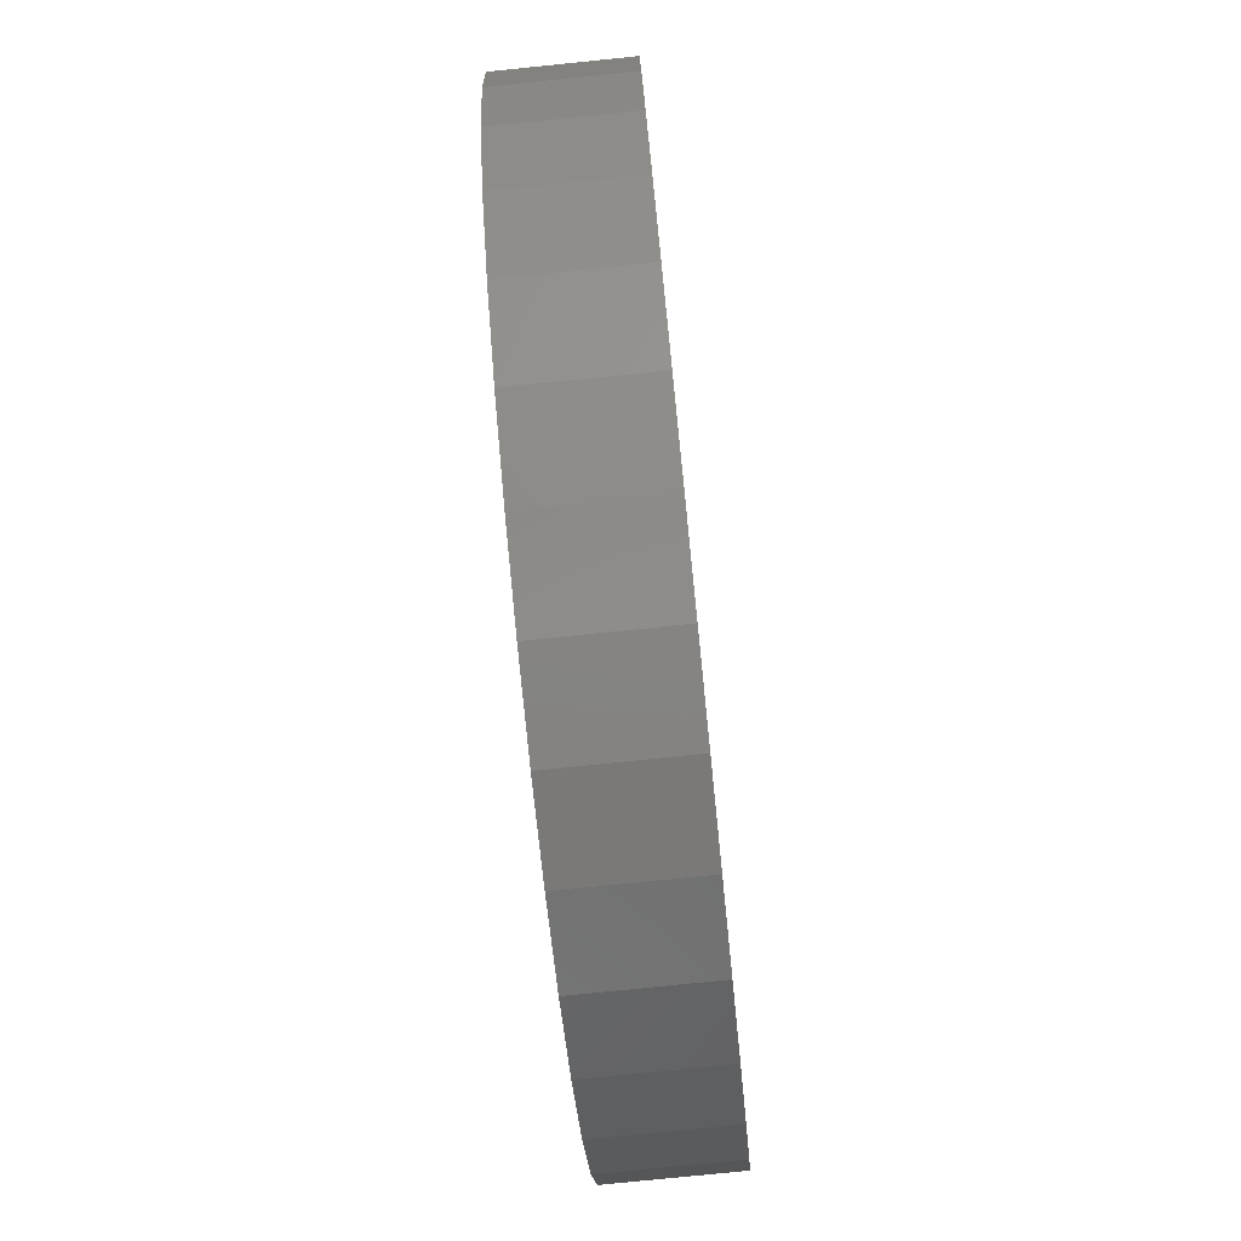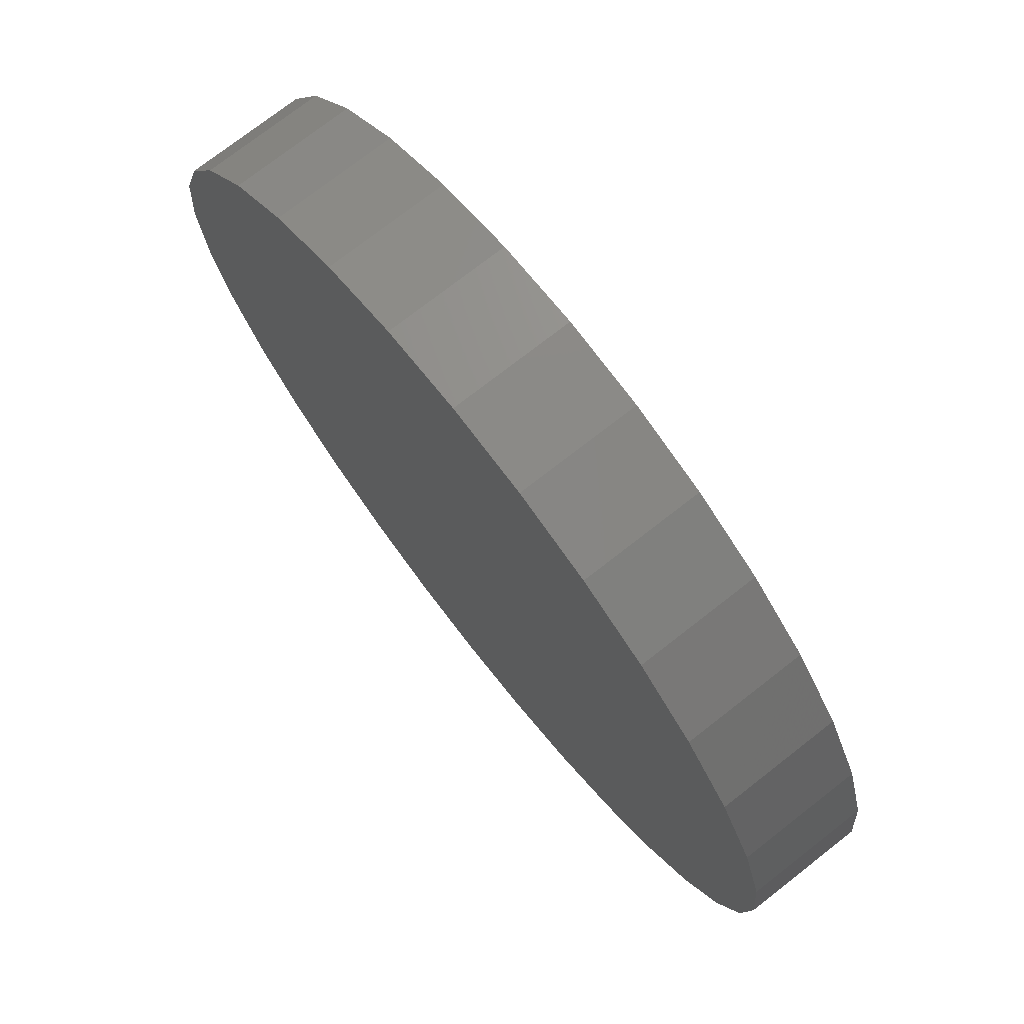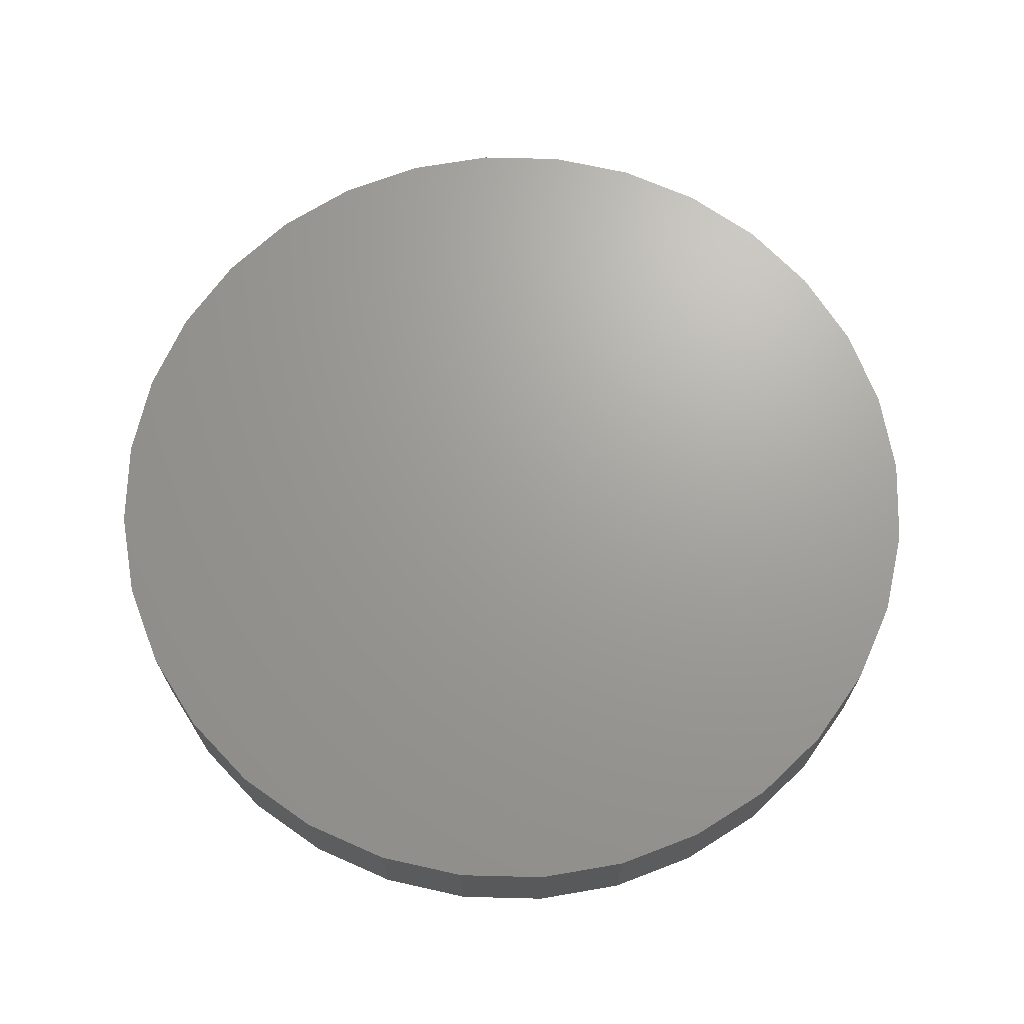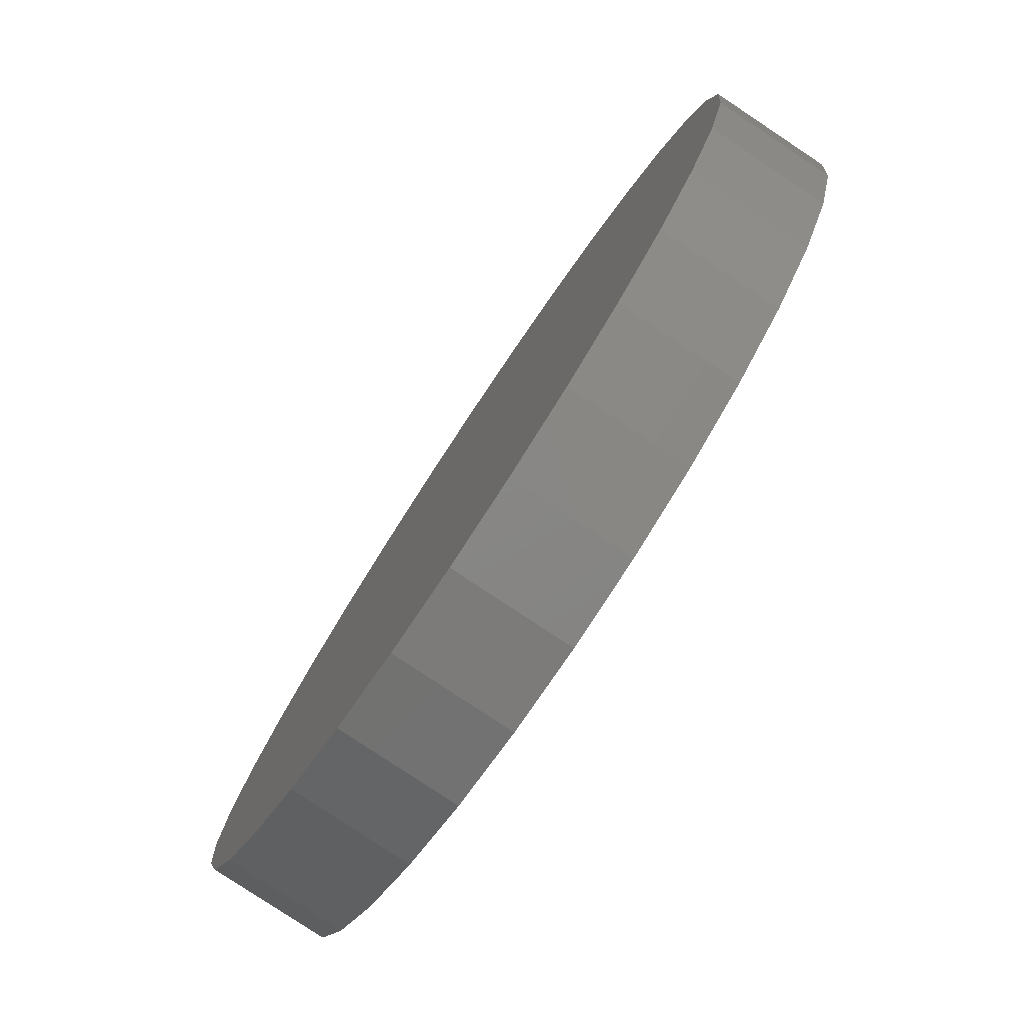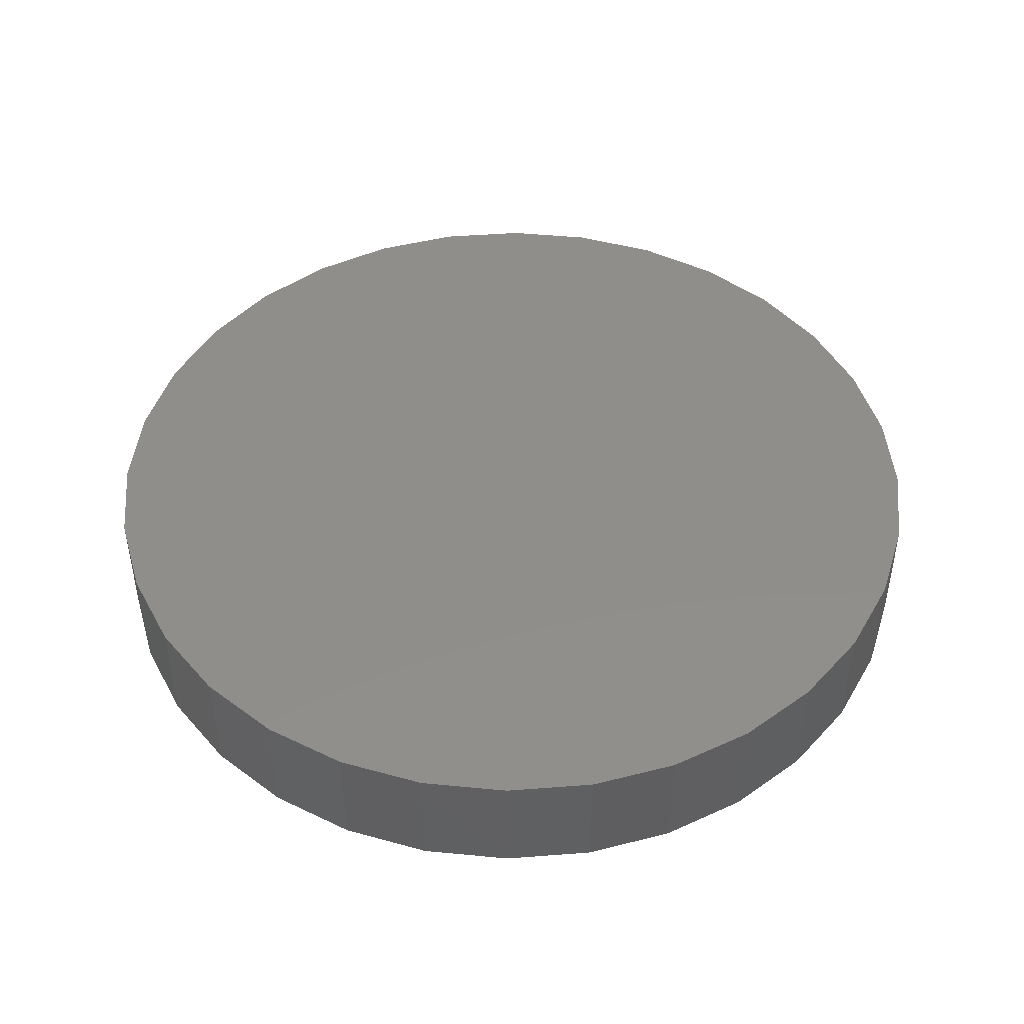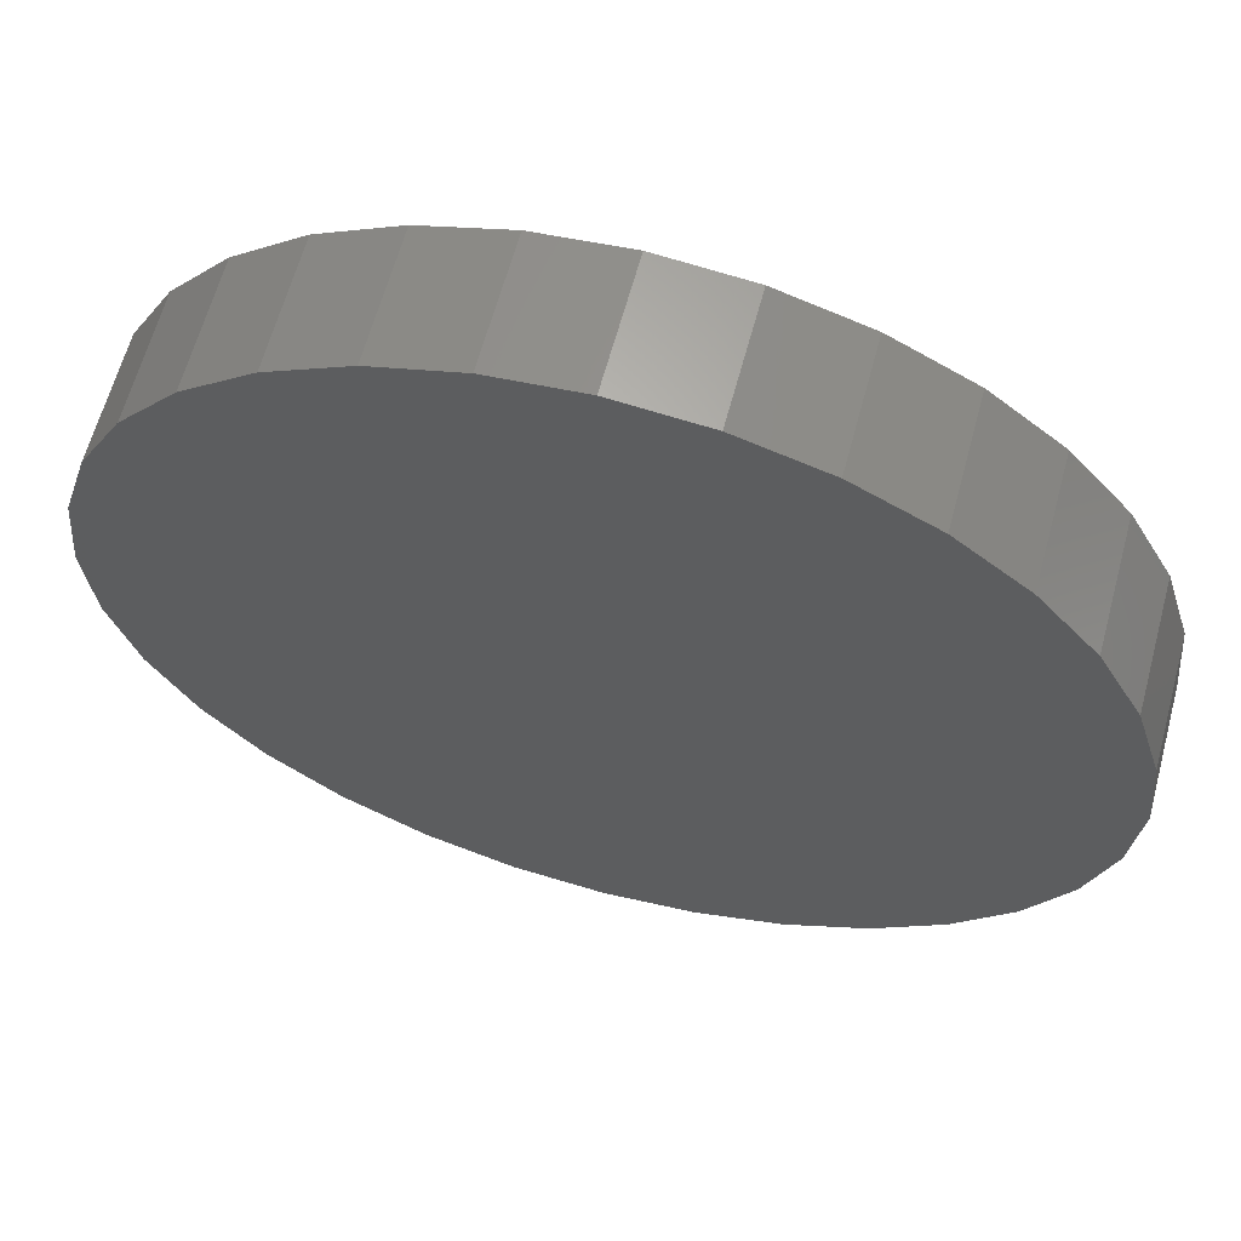
<metadata>
{"format":"stl","ext":"stl","renderer":"f3d","projection":"perspective","resolution":1024,"background":"white","views":[{"elev":-77.8,"azim":95.8,"up":"+Z"},{"elev":74.5,"azim":-128.0,"up":"+Z"},{"elev":68.6,"azim":108.3,"up":"+Y"},{"elev":-80.0,"azim":56.4,"up":"+Z"},{"elev":46.4,"azim":-55.6,"up":"+Y"},{"elev":63.0,"azim":15.1,"up":"+Z"}]}
</metadata>
<code>
# stl→obj: 64 verts, 124 faces
v -0.05263 -0.07031 0.6197
v -0.05263 -0.08594 0.6197
v -0.05152 -0.07031 0.631
v -0.05152 -0.08594 0.631
v -0.04822 -0.07031 0.6419
v -0.04822 -0.08594 0.6419
v -0.04287 -0.07031 0.6519
v -0.04287 -0.08594 0.6519
v -0.03567 -0.07031 0.6607
v -0.03567 -0.08594 0.6607
v -0.0269 -0.07031 0.6679
v -0.0269 -0.08594 0.6679
v -0.01689 -0.07031 0.6732
v -0.01689 -0.08594 0.6732
v -0.006032 -0.07031 0.6765
v -0.006032 -0.08594 0.6765
v 0.005263 -0.07031 0.6776
v 0.005263 -0.08594 0.6776
v 0.01656 -0.07031 0.6765
v 0.01656 -0.08594 0.6765
v 0.02742 -0.07031 0.6732
v 0.02742 -0.08594 0.6732
v 0.03743 -0.07031 0.6679
v 0.03743 -0.08594 0.6679
v 0.0462 -0.07031 0.6607
v 0.0462 -0.08594 0.6607
v 0.0534 -0.07031 0.6519
v 0.0534 -0.08594 0.6519
v 0.05875 -0.07031 0.6419
v 0.05875 -0.08594 0.6419
v 0.06205 -0.07031 0.631
v 0.06205 -0.08594 0.631
v 0.06316 -0.07031 0.6197
v 0.06316 -0.08594 0.6197
v 0.06205 -0.07031 0.6084
v 0.06205 -0.08594 0.6084
v 0.05875 -0.07031 0.5976
v 0.05875 -0.08594 0.5976
v 0.0534 -0.07031 0.5876
v 0.0534 -0.08594 0.5876
v 0.0462 -0.07031 0.5788
v 0.0462 -0.08594 0.5788
v 0.03743 -0.07031 0.5716
v 0.03743 -0.08594 0.5716
v 0.02742 -0.07031 0.5662
v 0.02742 -0.08594 0.5662
v 0.01656 -0.07031 0.563
v 0.01656 -0.08594 0.563
v 0.005263 -0.07031 0.5618
v 0.005263 -0.08594 0.5618
v -0.006032 -0.07031 0.563
v -0.006032 -0.08594 0.563
v -0.01689 -0.07031 0.5662
v -0.01689 -0.08594 0.5662
v -0.0269 -0.07031 0.5716
v -0.0269 -0.08594 0.5716
v -0.03567 -0.07031 0.5788
v -0.03567 -0.08594 0.5788
v -0.04287 -0.07031 0.5876
v -0.04287 -0.08594 0.5876
v -0.04822 -0.07031 0.5976
v -0.04822 -0.08594 0.5976
v -0.05152 -0.07031 0.6084
v -0.05152 -0.08594 0.6084
f 1 2 3
f 3 2 4
f 3 4 5
f 5 4 6
f 5 6 7
f 7 6 8
f 7 8 9
f 9 8 10
f 9 10 11
f 11 10 12
f 11 12 13
f 13 12 14
f 13 14 15
f 15 14 16
f 15 16 17
f 17 16 18
f 17 18 19
f 19 18 20
f 19 20 21
f 21 20 22
f 21 22 23
f 23 22 24
f 23 24 25
f 25 24 26
f 25 26 27
f 27 26 28
f 27 28 29
f 29 28 30
f 29 30 31
f 31 30 32
f 31 32 33
f 33 32 34
f 33 34 35
f 35 34 36
f 35 36 37
f 37 36 38
f 37 38 39
f 39 38 40
f 39 40 41
f 41 40 42
f 41 42 43
f 43 42 44
f 43 44 45
f 45 44 46
f 45 46 47
f 47 46 48
f 47 48 49
f 49 48 50
f 49 50 51
f 51 50 52
f 51 52 53
f 53 52 54
f 53 54 55
f 55 54 56
f 55 56 57
f 57 56 58
f 57 58 59
f 59 58 60
f 59 60 61
f 61 60 62
f 61 62 63
f 63 62 64
f 63 64 1
f 1 64 2
f 17 19 15
f 13 15 19
f 21 13 19
f 11 13 21
f 23 11 21
f 9 11 23
f 25 9 23
f 7 9 25
f 27 7 25
f 5 7 27
f 29 5 27
f 39 59 37
f 57 59 39
f 41 57 39
f 55 57 41
f 43 55 41
f 53 55 43
f 45 53 43
f 51 53 45
f 47 51 45
f 49 51 47
f 59 61 37
f 37 61 63
f 37 63 35
f 35 63 1
f 35 1 33
f 33 1 3
f 33 3 31
f 31 3 5
f 31 5 29
f 16 20 18
f 20 16 14
f 20 14 22
f 22 14 12
f 22 12 24
f 24 12 10
f 24 10 26
f 26 10 8
f 26 8 28
f 28 8 6
f 28 6 30
f 38 60 40
f 40 60 58
f 40 58 42
f 42 58 56
f 42 56 44
f 44 56 54
f 44 54 46
f 46 54 52
f 46 52 48
f 48 52 50
f 30 6 32
f 32 6 4
f 32 4 34
f 34 4 2
f 34 2 36
f 36 2 64
f 36 64 38
f 38 64 62
f 38 62 60

</code>
